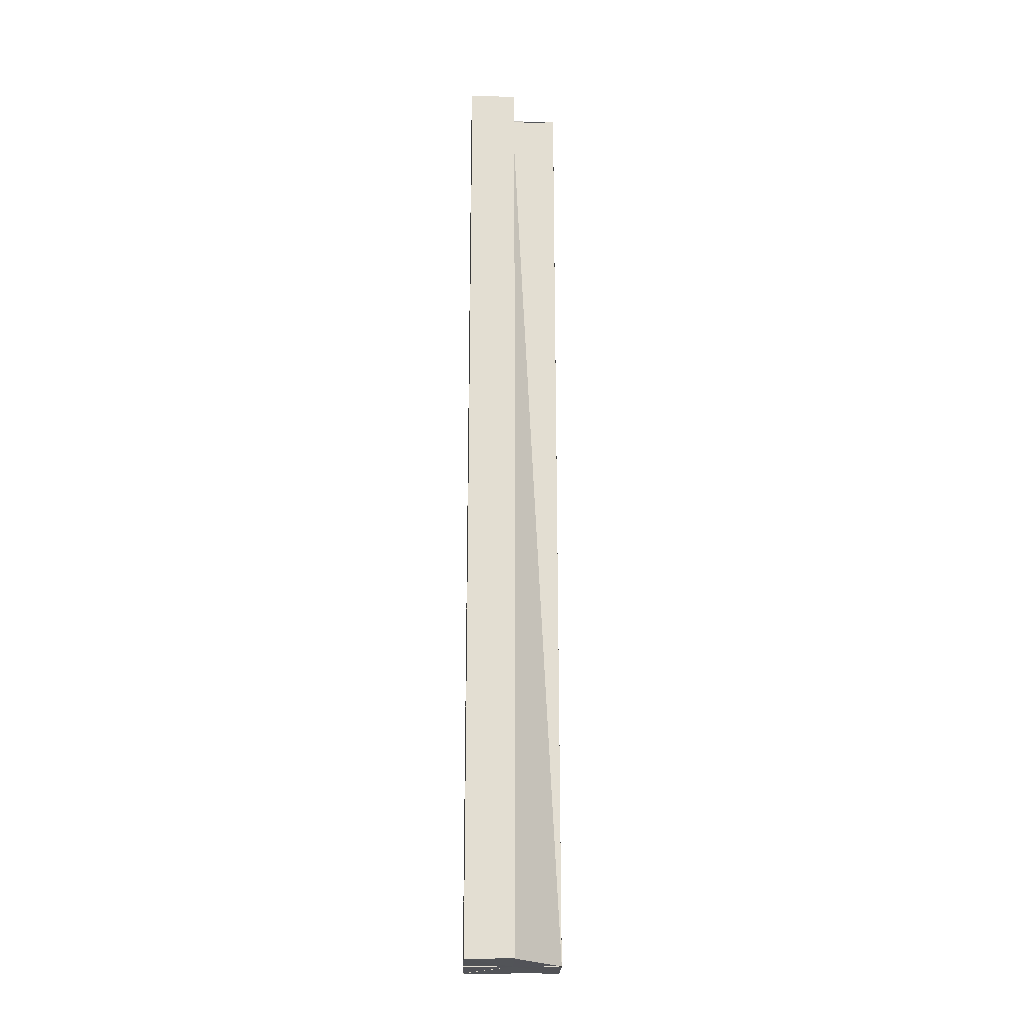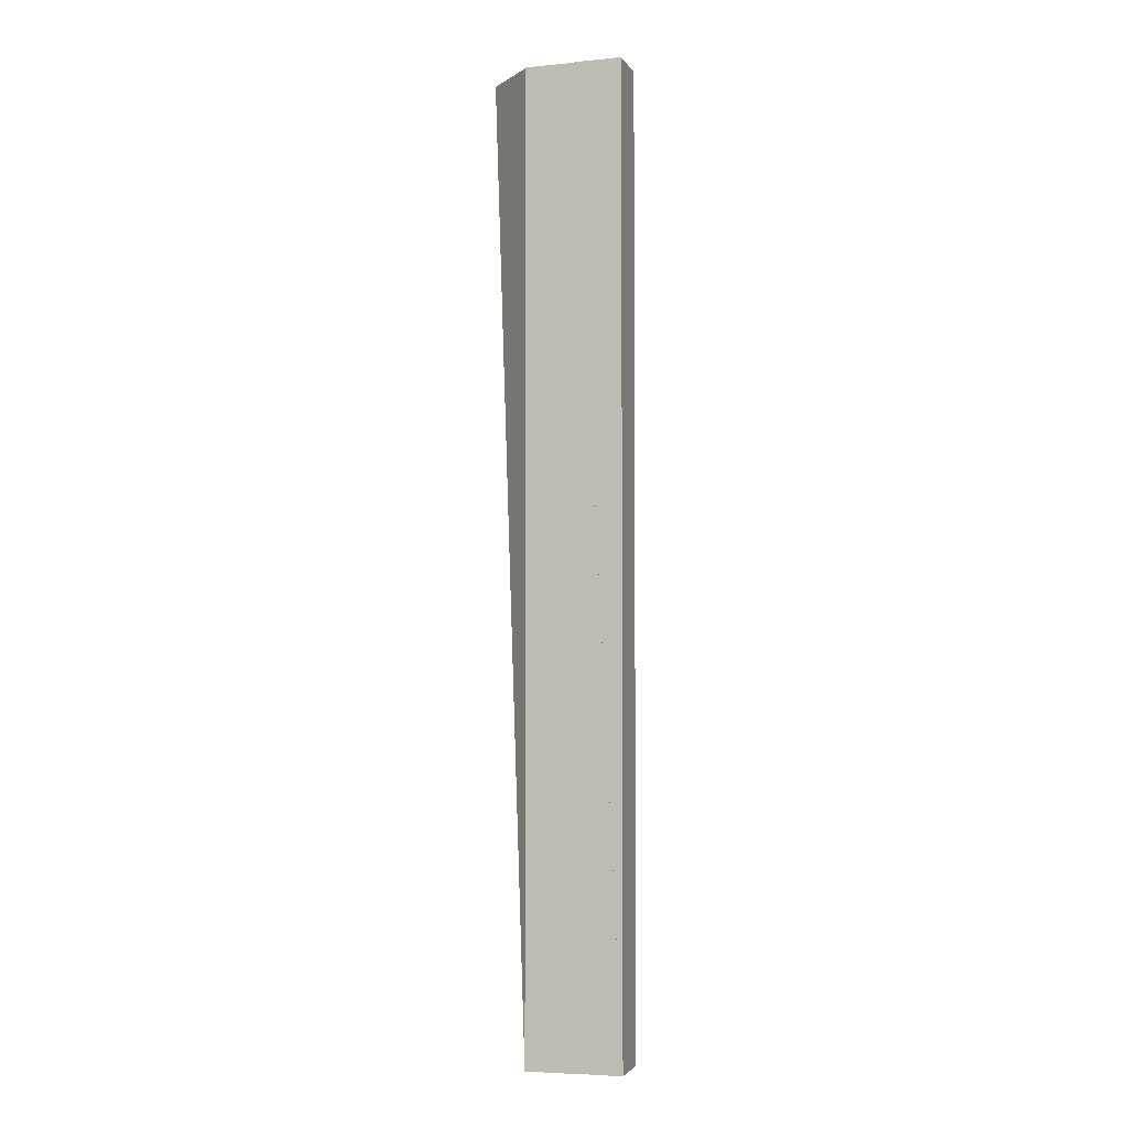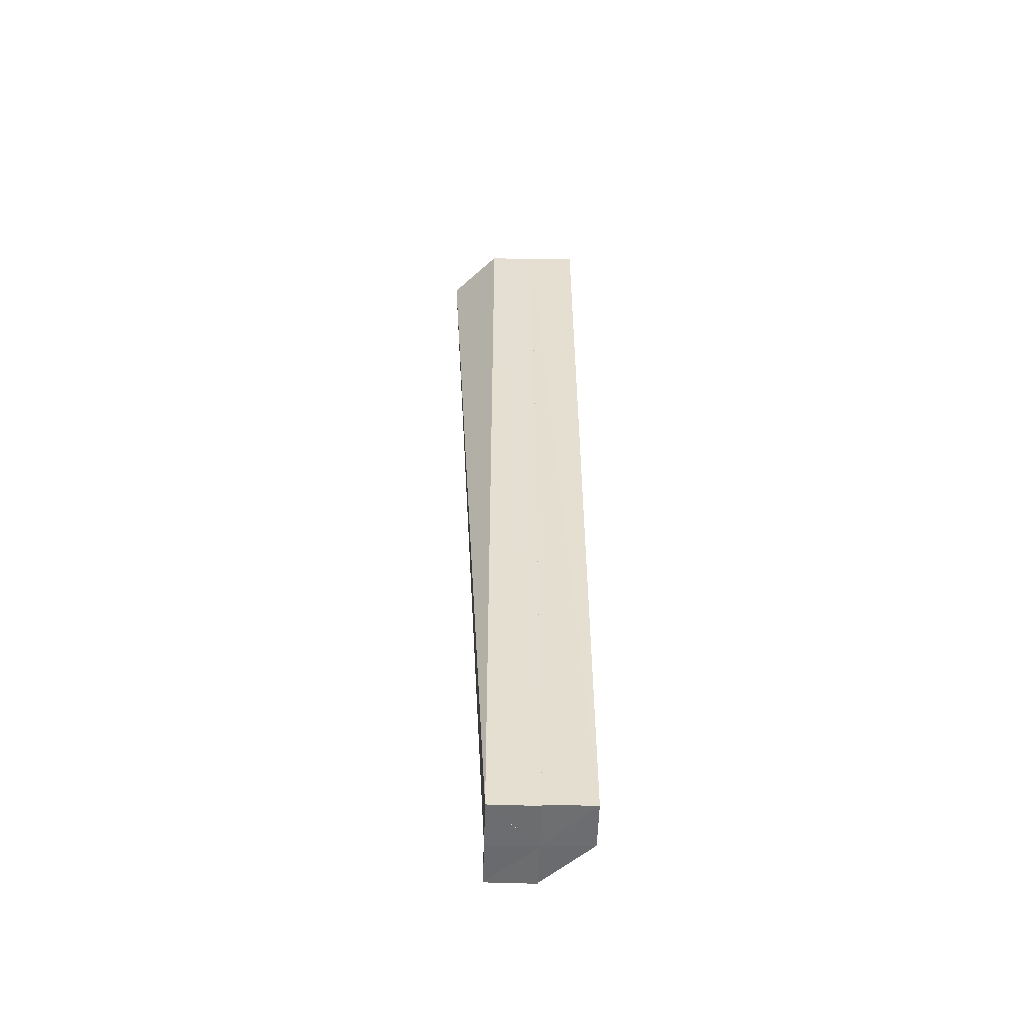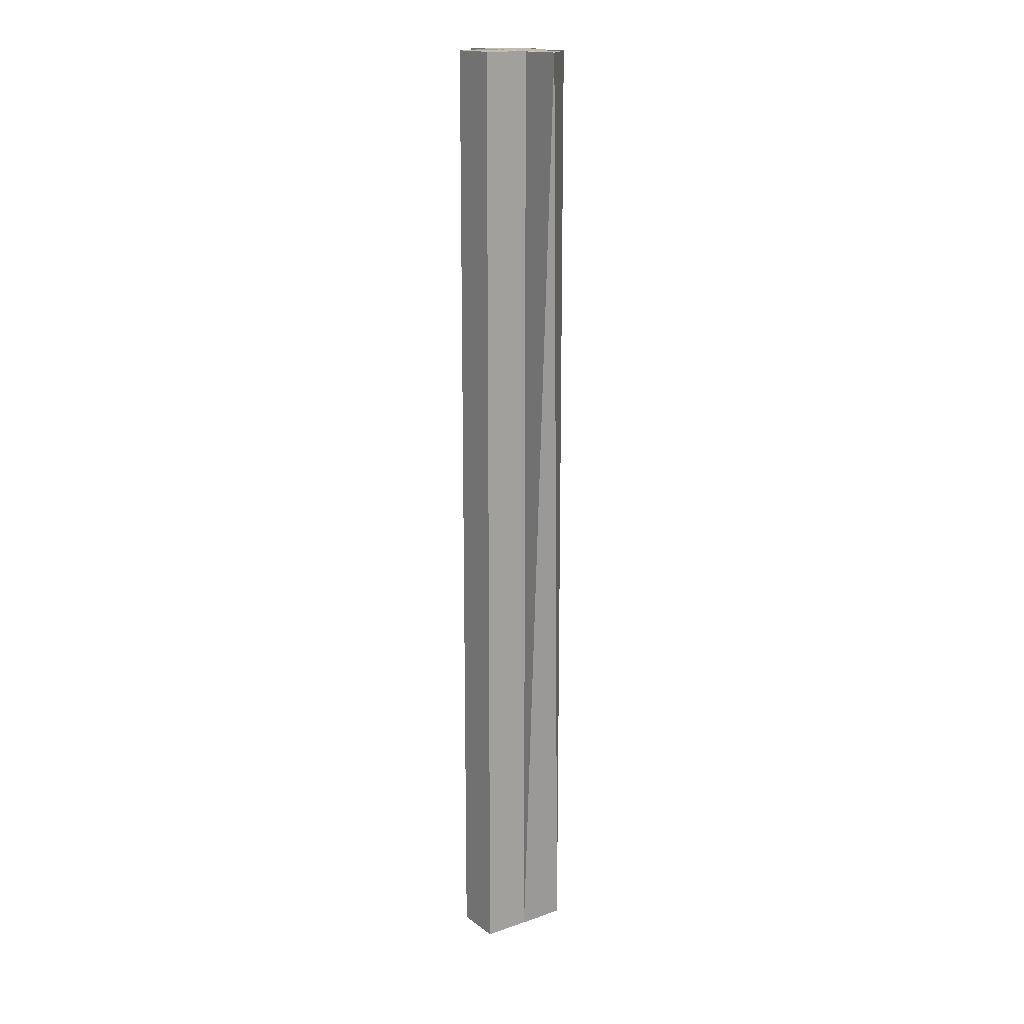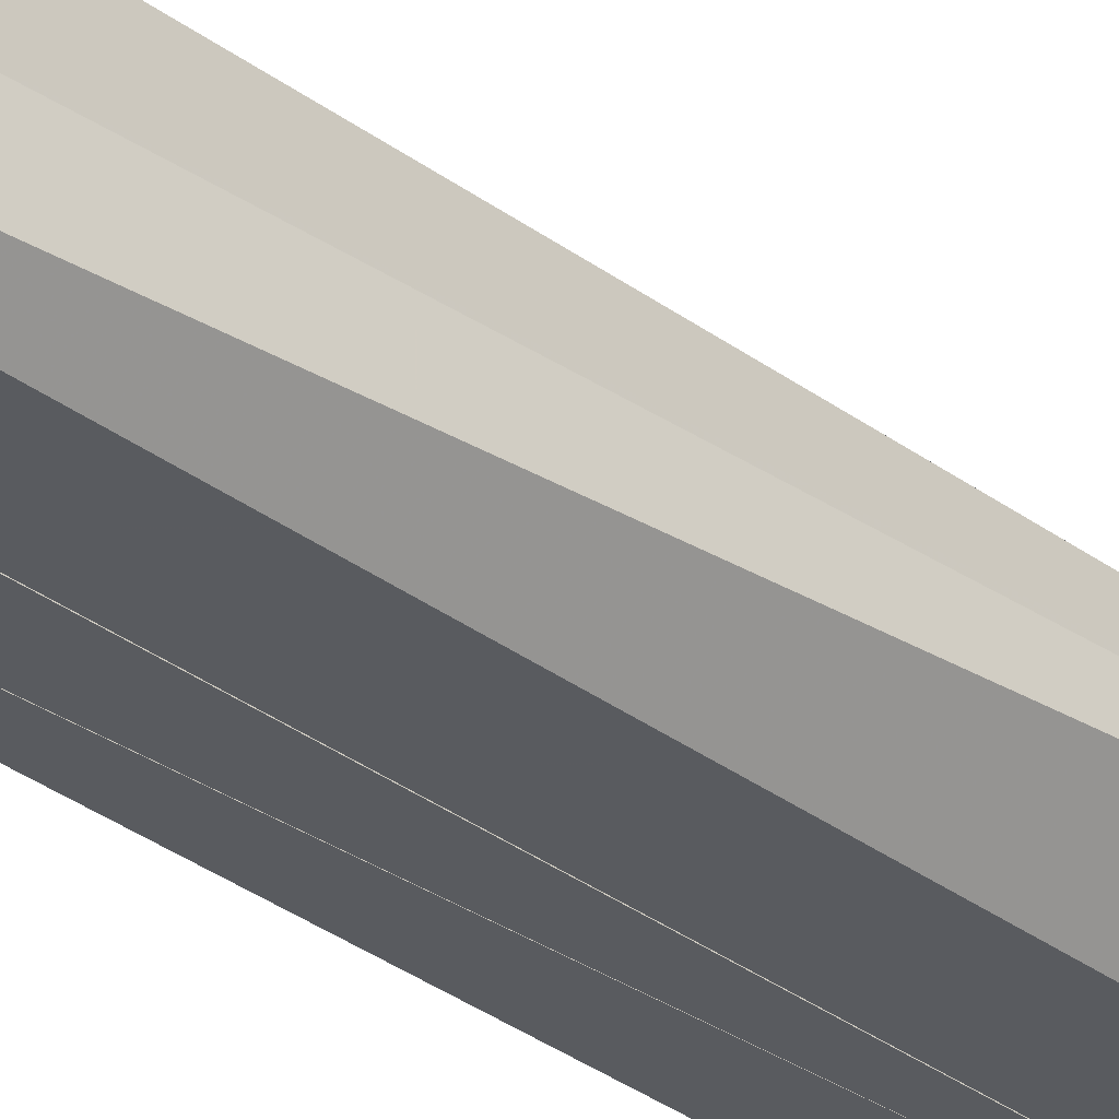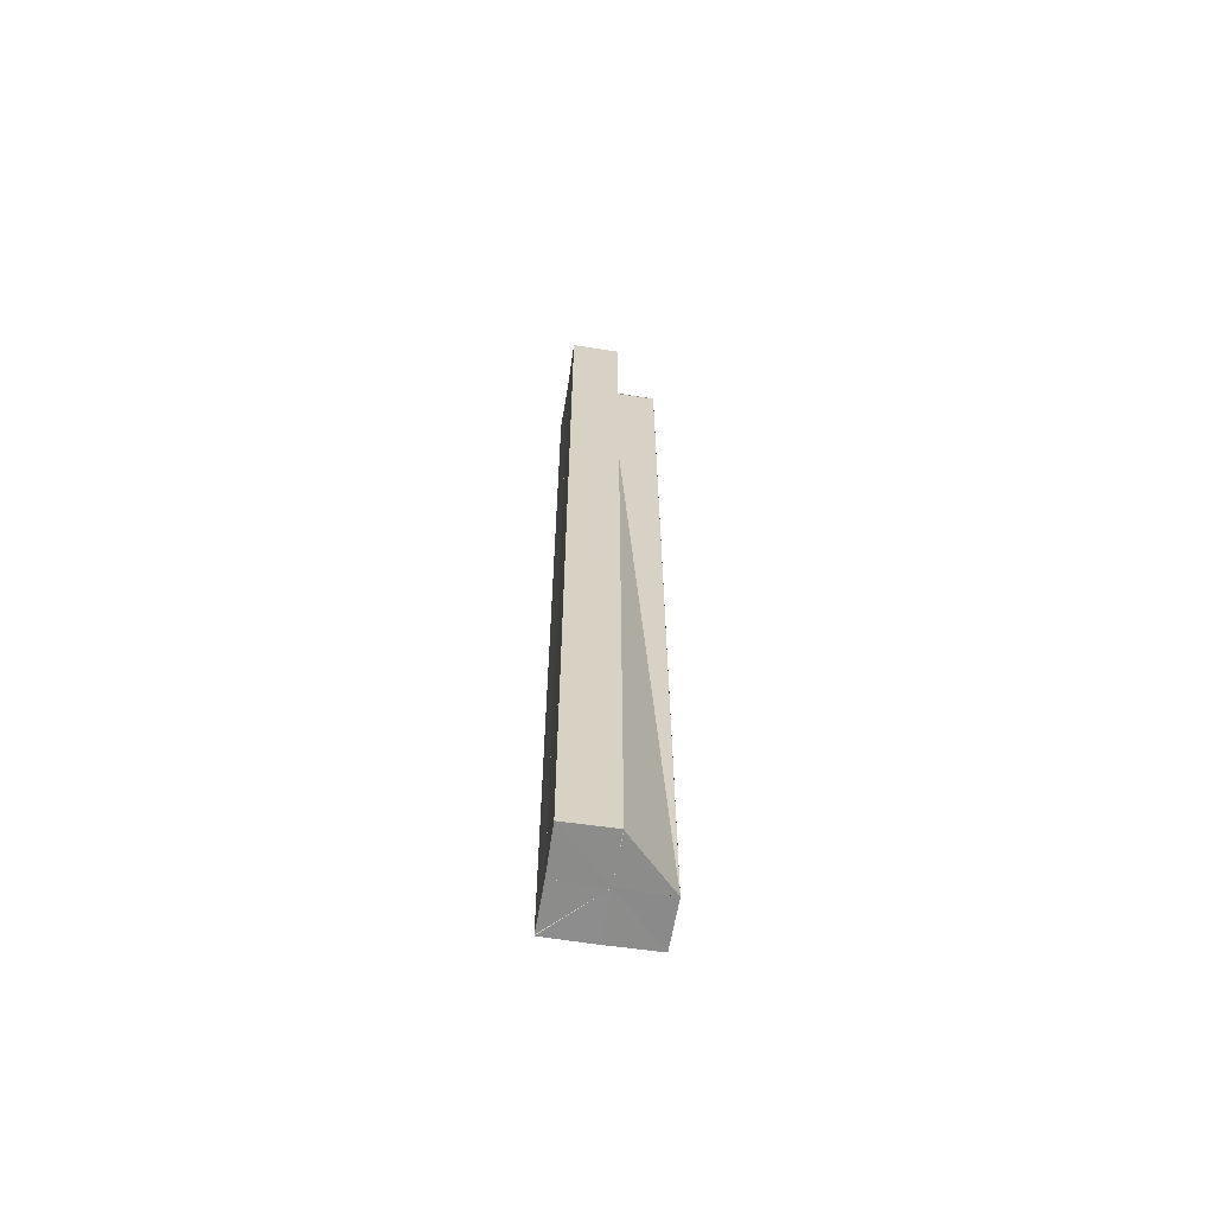
<metadata>
{"format":"obj","ext":"obj","renderer":"f3d","projection":"perspective","resolution":1024,"background":"white","views":[{"elev":-22.0,"azim":88.1,"up":"+Z"},{"elev":-3.2,"azim":16.9,"up":"+Z"},{"elev":-53.6,"azim":-1.6,"up":"+Z"},{"elev":16.1,"azim":-125.6,"up":"+Z"},{"elev":-32.6,"azim":-136.0,"up":"+Y"},{"elev":-63.2,"azim":80.9,"up":"+Z"}]}
</metadata>
<code>
o 30155
v 2204 1875 6.249
v 2204 1875 6.249
v 2204 1875 6.049
v 2204 1875 6.249
v 2204 1875 6.25
v 2204 1875 6.25
v 2204 1875 6.05
v 2204 1875 6.05
v 2204 1875 6.25
v 2204 1875 6.25
v 2204 1875 6.249
v 2204 1875 6.25
v 2204 1875 6.249
v 2204 1875 6.249
v 2204 1875 6.249
v 2204 1875 6.249
v 2204 1875 6.249
v 2204 1875 6.049
v 2204 1875 6.049
v 2204 1875 6.249
v 2204 1875 6.249
v 2204 1875 6.049
v 2204 1875 6.249
v 2204 1875 6.249
v 2204 1875 6.049
v 2204 1875 6.249
v 2204 1875 6.049
v 2204 1875 6.249
v 2204 1875 6.25
v 2204 1875 6.049
v 2204 1875 6.25
v 2204 1875 6.05
v 2204 1875 6.249
v 2204 1875 6.25
v 2204 1875 6.049
v 2204 1875 6.049
v 2204 1875 6.049
v 2204 1875 6.049
v 2204 1875 6.049
v 2204 1875 6.049
v 2204 1875 6.05
v 2204 1875 6.049
v 2204 1875 6.05
v 2204 1875 6.05
v 2204 1875 6.049
v 2204 1875 6.049
v 2204 1875 6.049
v 2204 1875 6.049
v 2204 1875 6.25
v 2204 1875 6.05
v 2204 1875 6.25
v 2204 1875 6.25
v 2204 1875 6.05
v 2204 1875 6.05
v 2204 1875 6.249
v 2204 1875 6.049
v 2204 1875 6.249
v 2204 1875 6.249
v 2204 1875 6.049
v 2204 1875 6.049
v 2204 1875 6.249
v 2204 1875 6.049
v 2204 1875 6.249
v 2204 1875 6.249
v 2204 1875 6.049
v 2204 1875 6.049
v 2204 1875 6.249
v 2204 1875 6.049
v 2204 1875 6.249
v 2204 1875 6.25
v 2204 1875 6.249
v 2204 1875 6.249
v 2204 1875 6.249
f 1 2 3
f 4 2 1
f 4 5 6
f 7 5 8
f 9 10 7
f 11 12 5
f 11 13 14
f 11 15 16
f 11 17 15
f 18 15 19
f 20 21 22
f 23 24 25
f 25 26 27
f 28 29 30
f 29 31 32
f 33 31 34
f 35 36 32
f 35 37 38
f 35 39 40
f 35 41 42
f 35 43 44
f 35 45 46
f 35 46 47
f 48 49 50
f 51 52 53
f 54 55 56
f 57 58 59
f 60 61 62
f 63 64 65
f 66 67 68
f 69 70 71
f 69 72 73

</code>
